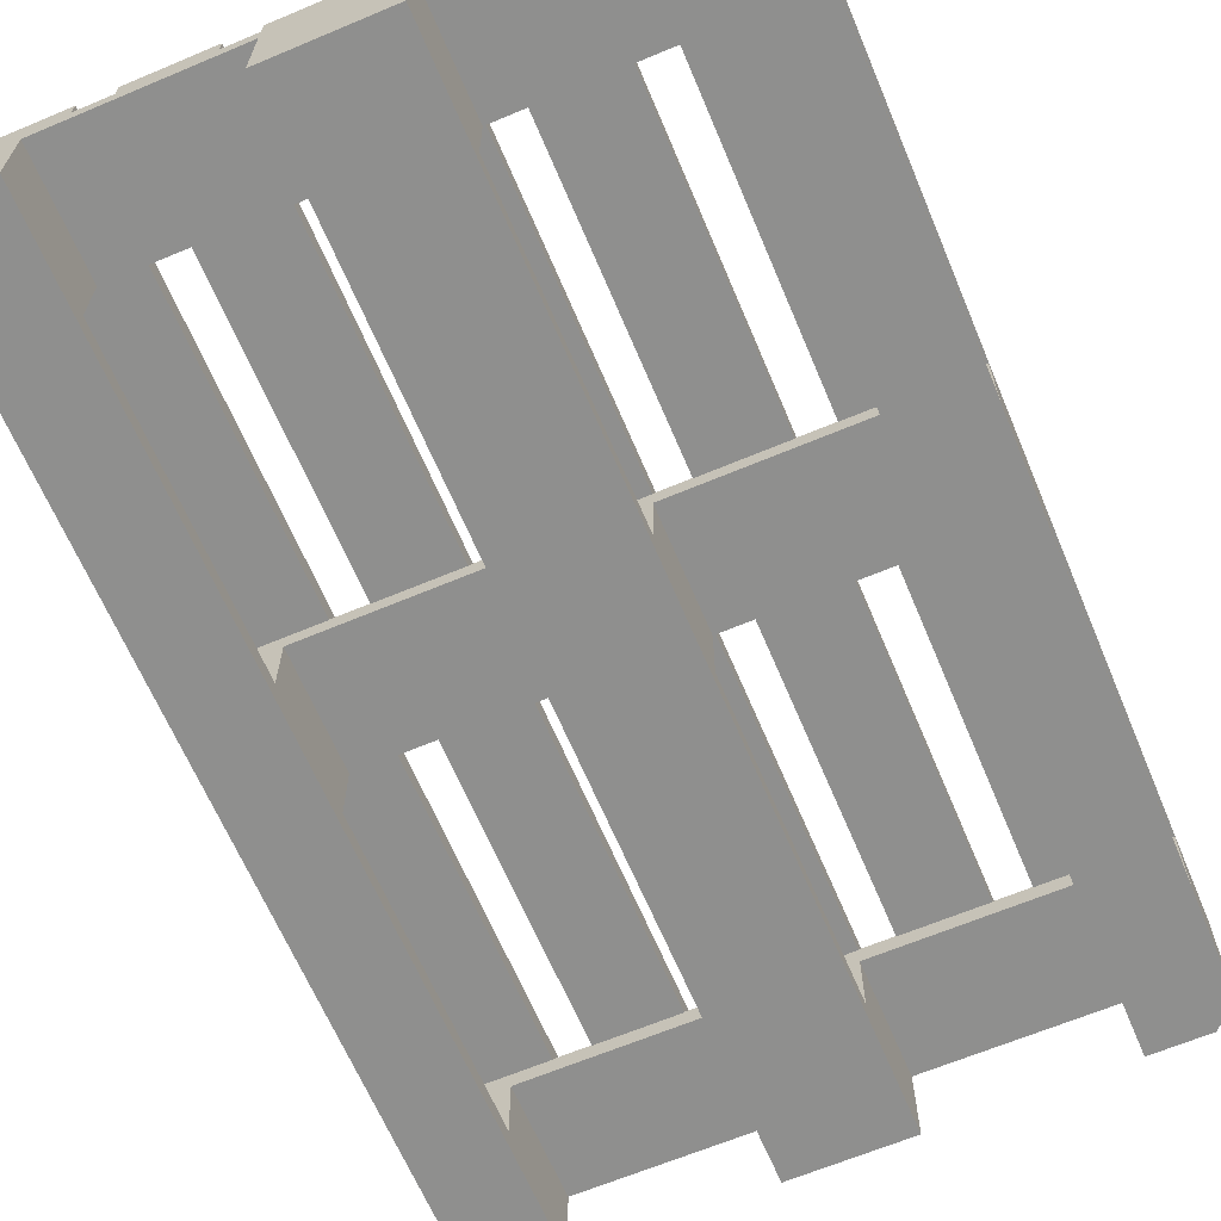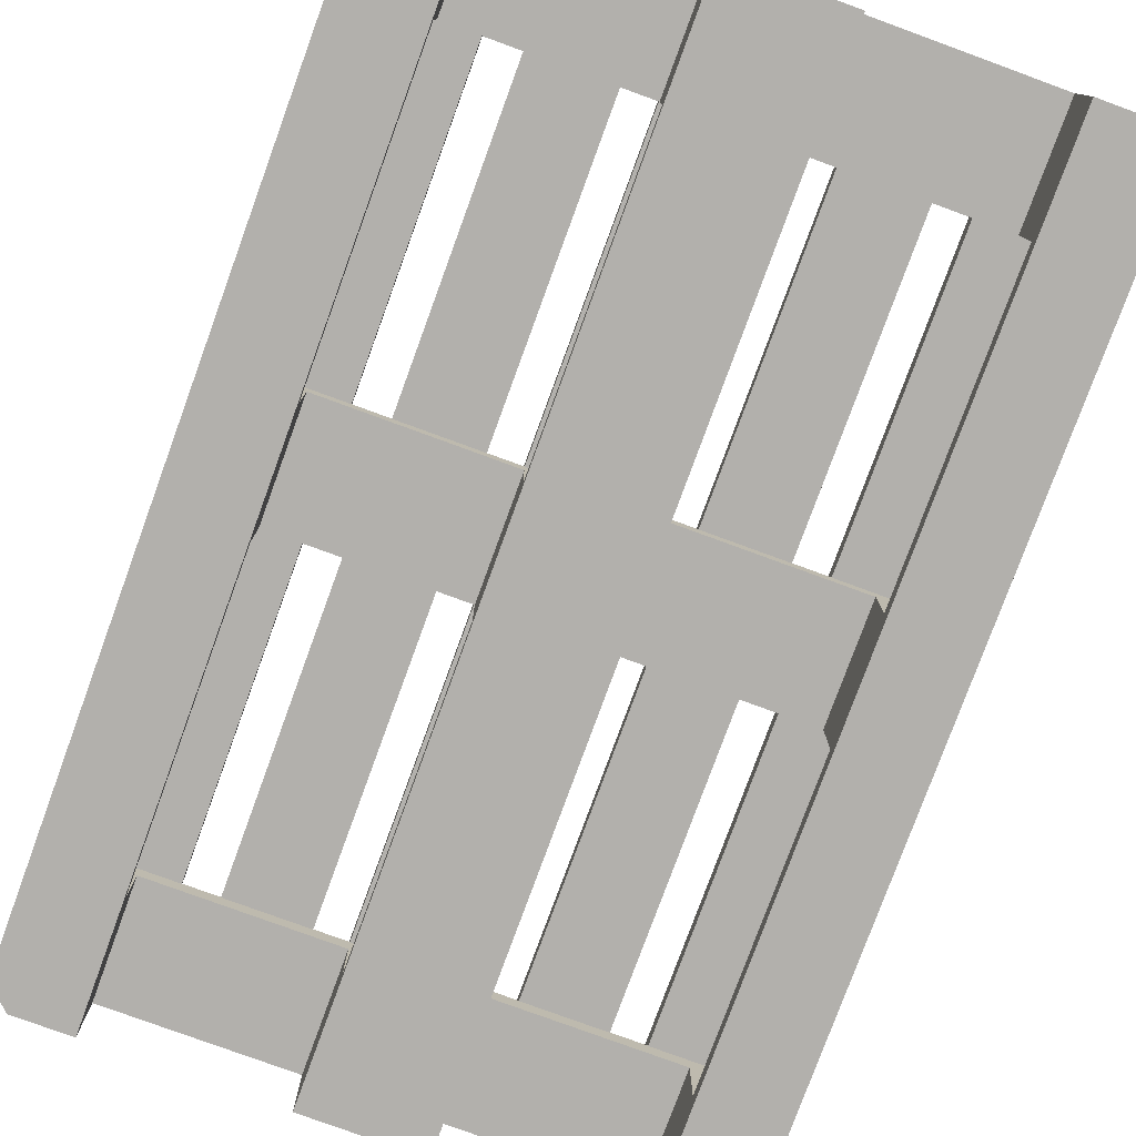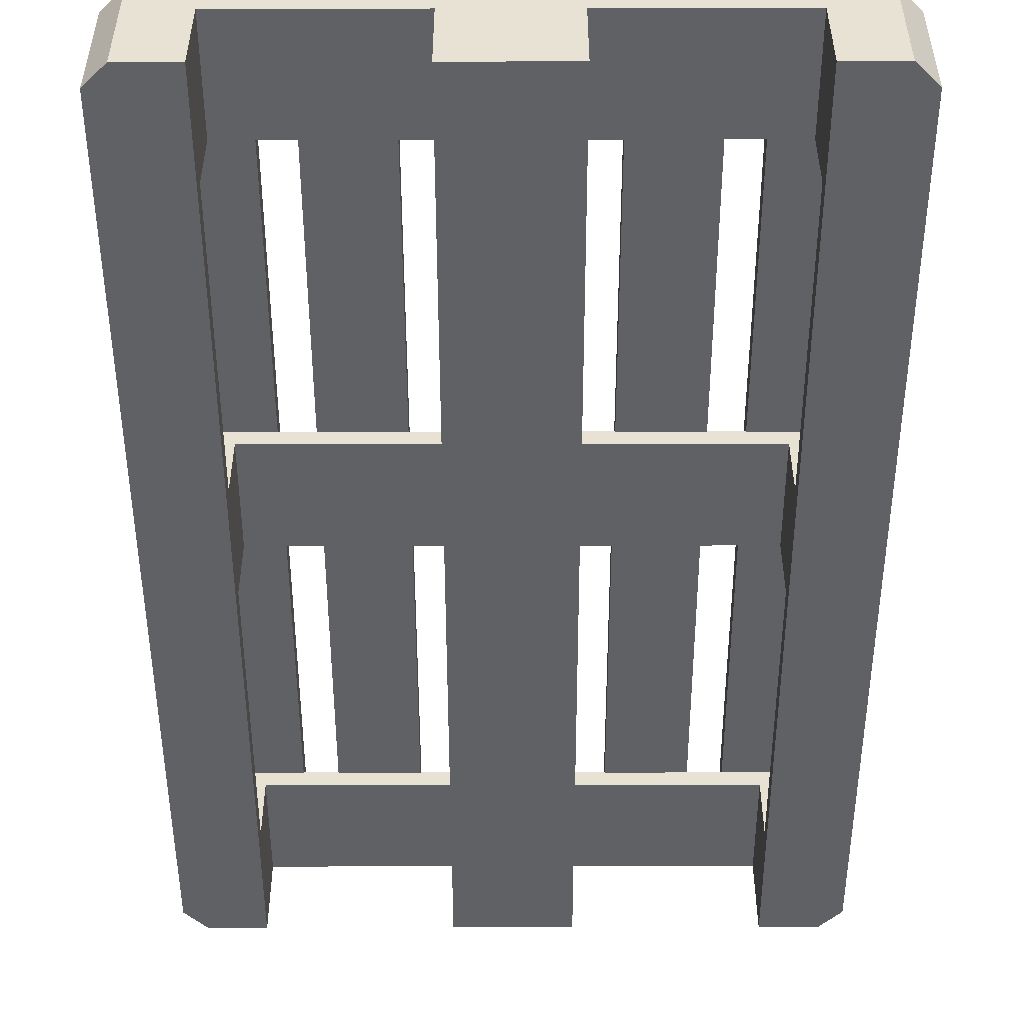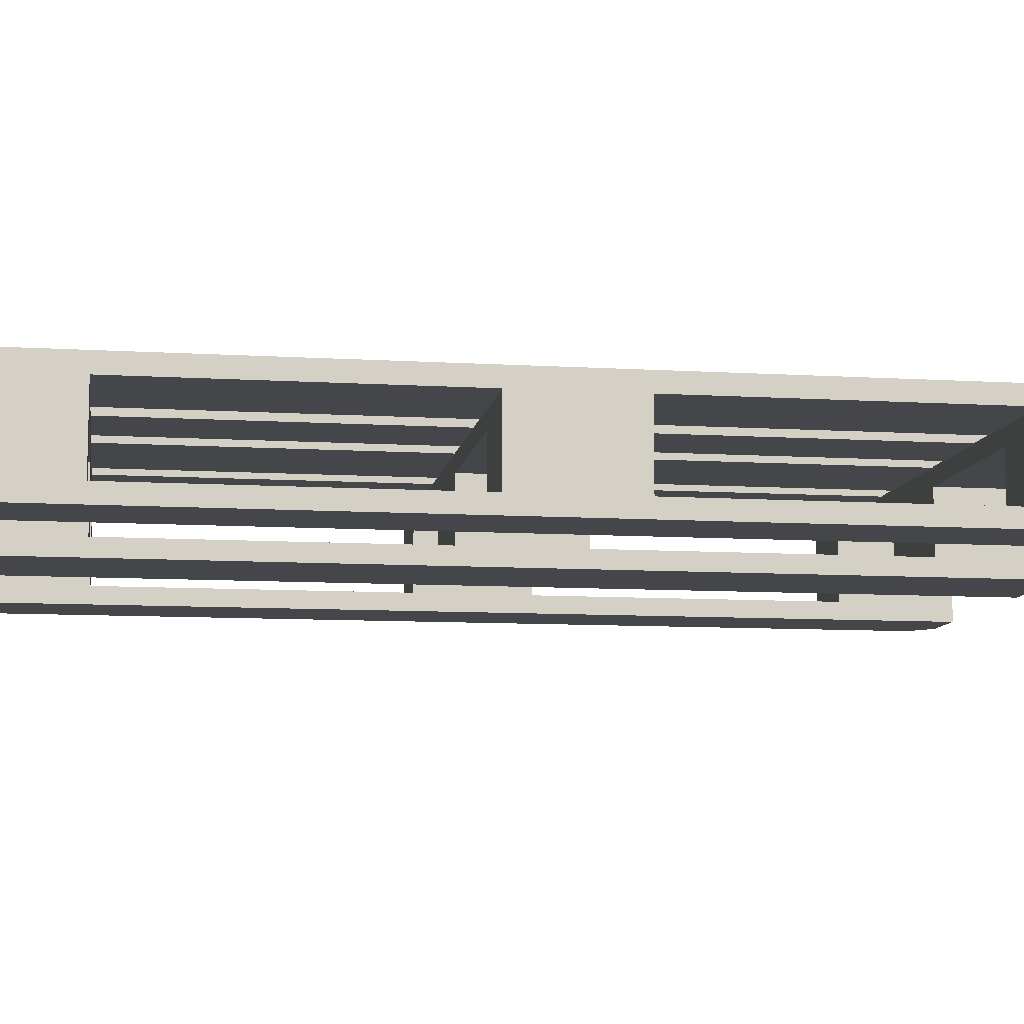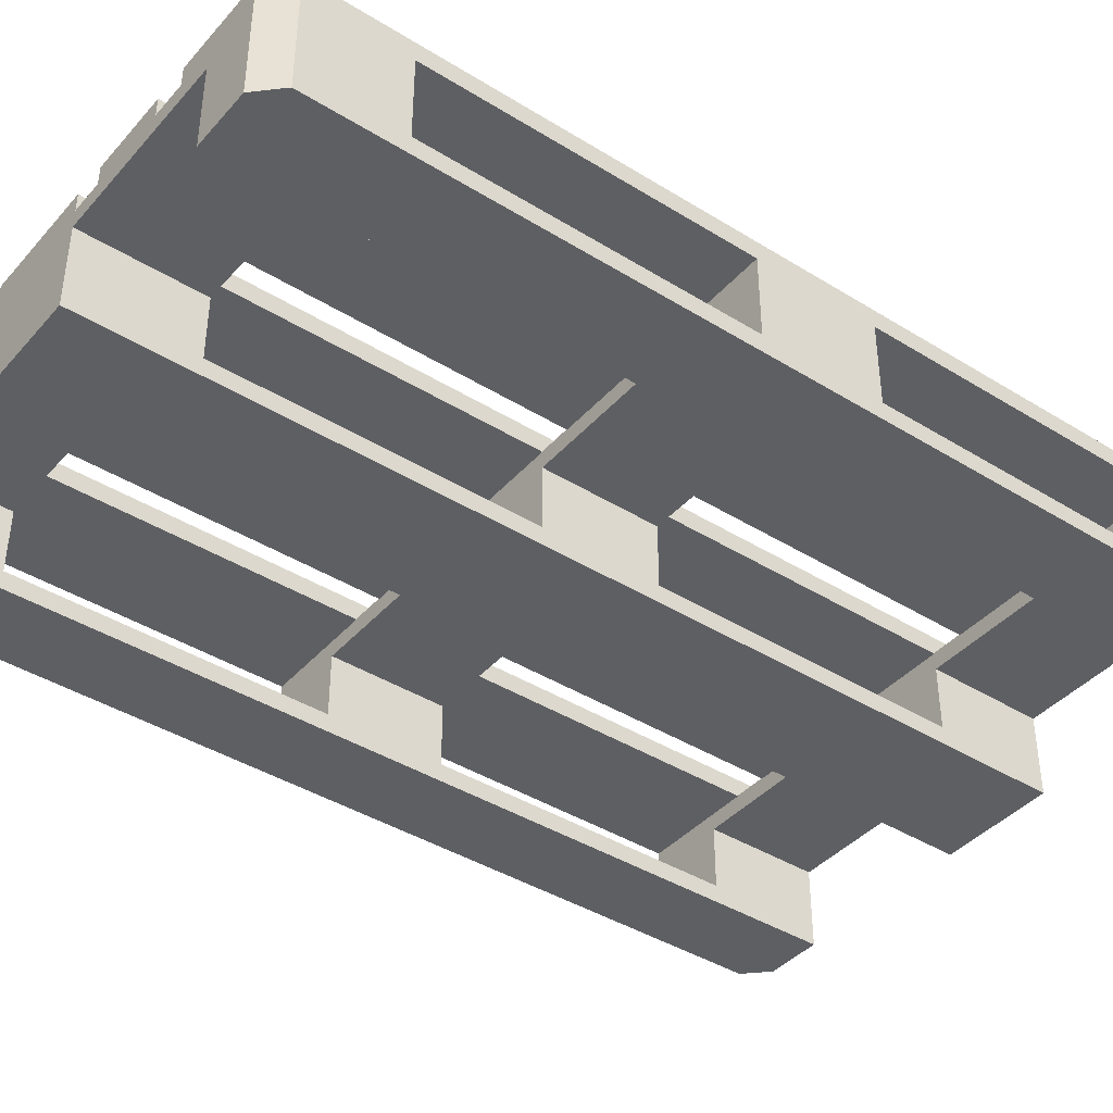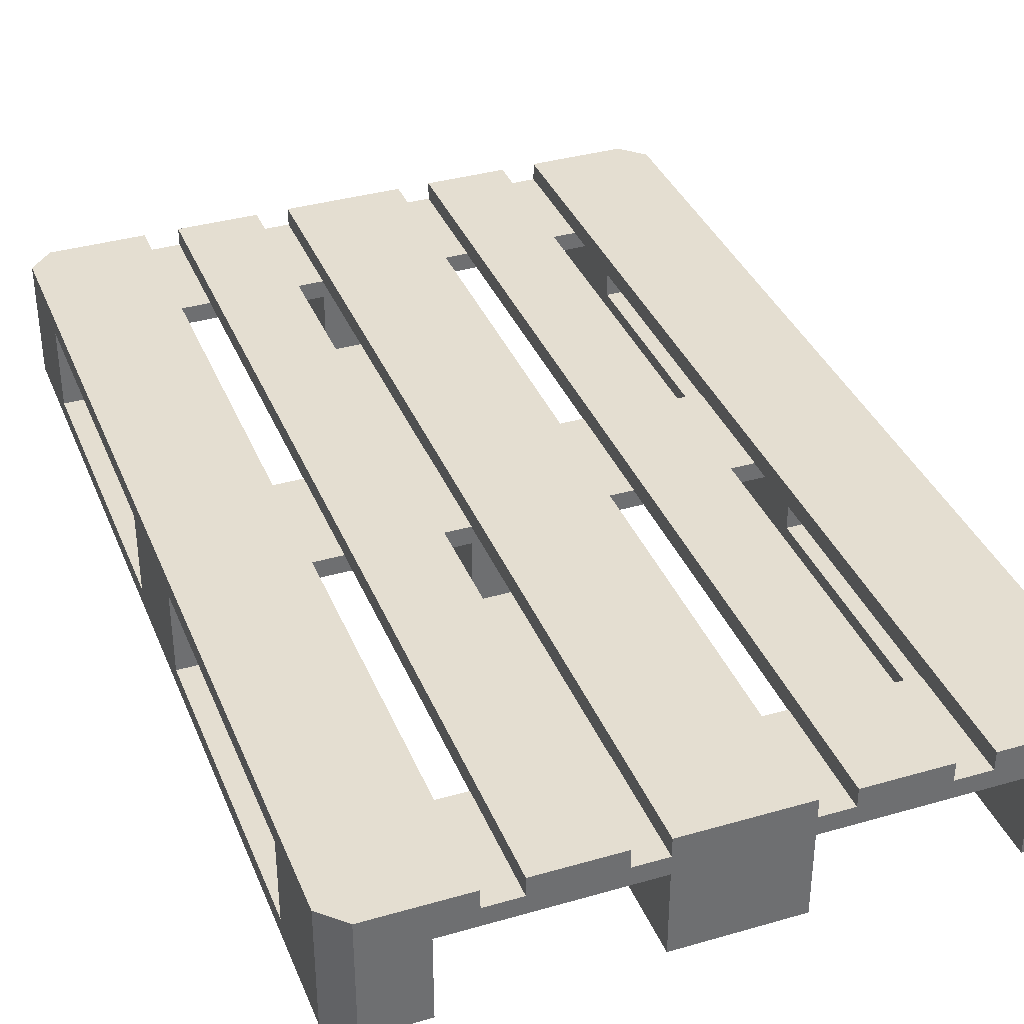
<metadata>
{"format":"obj","ext":"obj","renderer":"f3d","projection":"perspective","resolution":1024,"background":"white","views":[{"elev":-65.2,"azim":-157.1,"up":"+Y"},{"elev":-78.8,"azim":159.9,"up":"+Y"},{"elev":-50.2,"azim":0.1,"up":"+Y"},{"elev":-9.6,"azim":81.0,"up":"+Y"},{"elev":-40.7,"azim":52.8,"up":"+Y"},{"elev":36.5,"azim":-20.6,"up":"+Y"}]}
</metadata>
<code>
o pallet_1200x800_1
v 372 0 600
v 400 0 572
v 372 144 600
v 400 144 572
v 300 0 600
v 300 100 600
v 255 144 600
v 255 122 600
v 212.5 122 600
v 72.5 100 600
v 112.5 122 600
v 72.5 122 600
v 212.5 144 600
v 112.5 144 600
v 72.5 144 600
v -72.5 144 600
v -72.5 122 600
v -72.5 100 600
v 72.5 0 600
v -72.5 0 600
v -112.5 122 600
v -212.5 122 600
v -300 100 600
v -255 122 600
v -255 144 600
v -112.5 144 600
v -212.5 144 600
v -372 144 600
v -372 0 600
v -300 0 600
v 400 144 -572
v 255 144 -600
v 372 144 -600
v -372 0 -600
v -400 0 -572
v -372 144 -600
v -400 144 -572
v -300 0 -600
v -300 100 -600
v -255 144 -600
v -255 122 -600
v -212.5 122 -600
v -72.5 100 -600
v -112.5 122 -600
v -72.5 122 -600
v -212.5 144 -600
v -112.5 144 -600
v -72.5 144 -600
v 72.5 144 -600
v 72.5 122 -600
v 72.5 100 -600
v -72.5 0 -600
v 72.5 0 -600
v 112.5 122 -600
v 212.5 122 -600
v 300 100 -600
v 255 122 -600
v 112.5 144 -600
v 212.5 144 -600
v 372 0 -600
v 300 0 -600
v -400 144 572
v 400 0 -572
v 400 22 72.5
v 400 22 455
v 400 121 455
v 400 121 72.5
v 400 121 -72.5
v 400 22 -72.5
v 400 121 -455
v 400 22 -455
v -400 0 572
v -400 22 -72.5
v -400 22 -455
v -400 121 -455
v -400 121 -72.5
v -400 121 72.5
v -400 22 72.5
v -400 121 455
v -400 22 455
v 112.5 121 -455
v 112.5 121 -72.5
v 112.5 122 -455
v 112.5 122 -72.5
v 112.5 122 72.5
v 112.5 122 455
v 112.5 121 72.5
v 112.5 121 455
v 212.5 121 72.5
v 212.5 121 455
v 212.5 121 -72.5
v 212.5 121 -455
v 212.5 122 -72.5
v 212.5 122 -455
v 212.5 122 72.5
v 212.5 122 455
v 72.5 122 -72.5
v 72.5 121 -72.5
v 72.5 100 -72.5
v 300 100 -72.5
v 255 121 -72.5
v 255 122 -72.5
v 300 22 -72.5
v 72.5 22 -72.5
v -72.5 22 -72.5
v -72.5 100 -72.5
v -72.5 121 -72.5
v -255 121 -72.5
v -300 100 -72.5
v -212.5 121 -72.5
v -112.5 121 -72.5
v -72.5 122 -72.5
v -300 22 -72.5
v -255 122 -72.5
v -212.5 122 -72.5
v -112.5 122 -72.5
v 255 122 72.5
v 72.5 122 455
v 72.5 121 455
v 72.5 100 455
v 300 100 455
v 255 121 455
v 255 122 455
v 300 22 455
v 72.5 22 455
v -72.5 22 455
v -72.5 100 455
v -72.5 121 455
v -255 121 455
v -300 100 455
v -212.5 121 455
v -112.5 121 455
v -72.5 122 455
v -300 22 455
v -255 122 455
v -212.5 122 455
v -112.5 122 455
v 255 122 -455
v -212.5 121 -455
v -212.5 122 -455
v -212.5 122 72.5
v -212.5 121 72.5
v -112.5 121 72.5
v -112.5 121 -455
v -112.5 122 -455
v -112.5 122 72.5
v -72.5 122 72.5
v -72.5 122 -455
v 255 121 -455
v 255 121 72.5
v 72.5 122 72.5
v -72.5 121 -455
v 72.5 121 -455
v 72.5 121 72.5
v 72.5 122 -455
v -72.5 121 72.5
v 72.5 100 72.5
v -72.5 100 72.5
v -255 122 72.5
v -255 121 72.5
v -300 100 72.5
v -300 22 72.5
v -72.5 22 72.5
v 72.5 22 72.5
v 300 100 72.5
v 300 22 72.5
v 72.5 100 -455
v -72.5 100 -455
v -255 122 -455
v -255 121 -455
v -300 100 -455
v -300 22 -455
v -72.5 22 -455
v 72.5 22 -455
v 300 100 -455
v 300 22 -455
g pallet_1200x800_1
f 1 2 3
f 3 2 4
f 5 1 6
f 6 1 3
f 6 3 7
f 7 8 6
f 6 8 9
f 6 9 10
f 10 9 11
f 10 11 12
f 13 14 9
f 9 14 11
f 15 16 12
f 12 16 17
f 12 17 10
f 10 17 18
f 10 18 19
f 19 18 20
f 17 21 18
f 18 21 22
f 18 22 23
f 23 22 24
f 23 24 25
f 26 27 21
f 21 27 22
f 25 28 23
f 23 28 29
f 23 29 30
f 3 4 7
f 7 4 31
f 7 31 32
f 32 31 33
f 34 35 36
f 36 35 37
f 38 34 39
f 39 34 36
f 39 36 40
f 40 41 39
f 39 41 42
f 39 42 43
f 43 42 44
f 43 44 45
f 46 47 42
f 42 47 44
f 48 49 45
f 45 49 50
f 45 50 43
f 43 50 51
f 43 51 52
f 52 51 53
f 50 54 51
f 51 54 55
f 51 55 56
f 56 55 57
f 56 57 32
f 58 59 54
f 54 59 55
f 32 33 56
f 56 33 60
f 56 60 61
f 36 37 40
f 40 37 62
f 40 62 25
f 25 62 28
f 33 31 60
f 60 31 63
f 64 65 2
f 2 65 66
f 2 66 4
f 4 66 67
f 4 67 68
f 68 67 69
f 2 63 64
f 64 63 69
f 64 69 67
f 4 68 31
f 31 68 70
f 31 70 63
f 63 70 71
f 63 71 69
f 28 62 29
f 29 62 72
f 73 74 35
f 35 74 75
f 35 75 37
f 37 75 76
f 37 76 77
f 77 76 78
f 35 72 73
f 73 72 78
f 73 78 76
f 37 77 62
f 62 77 79
f 62 79 72
f 72 79 80
f 72 80 78
f 81 82 83
f 83 82 84
f 83 84 58
f 58 84 85
f 58 85 14
f 14 85 86
f 14 86 11
f 87 88 85
f 85 88 86
f 58 54 83
f 89 90 87
f 87 90 88
f 82 81 91
f 91 81 92
f 13 59 14
f 14 59 58
f 91 92 93
f 93 92 94
f 93 94 59
f 59 94 55
f 59 13 93
f 93 13 95
f 9 96 13
f 13 96 95
f 90 89 96
f 96 89 95
f 97 84 98
f 98 84 82
f 98 82 99
f 99 82 91
f 99 91 100
f 100 91 101
f 100 101 68
f 93 102 91
f 91 102 101
f 68 69 100
f 100 69 103
f 104 105 99
f 99 105 106
f 99 106 98
f 98 106 107
f 76 108 109
f 109 108 110
f 109 110 106
f 106 110 111
f 106 111 107
f 107 111 112
f 113 73 109
f 109 73 76
f 114 115 108
f 108 115 110
f 111 116 112
f 93 95 102
f 102 95 117
f 118 86 119
f 119 86 88
f 119 88 120
f 120 88 90
f 120 90 121
f 121 90 122
f 121 122 66
f 96 123 90
f 90 123 122
f 66 65 121
f 121 65 124
f 125 126 120
f 120 126 127
f 120 127 119
f 119 127 128
f 79 129 130
f 130 129 131
f 130 131 127
f 127 131 132
f 127 132 128
f 128 132 133
f 134 80 130
f 130 80 79
f 135 136 129
f 129 136 131
f 132 137 133
f 96 9 123
f 123 9 8
f 55 94 57
f 57 94 138
f 139 110 140
f 140 110 115
f 140 115 46
f 46 115 141
f 46 141 27
f 27 141 136
f 27 136 22
f 142 131 141
f 141 131 136
f 46 42 140
f 143 132 142
f 142 132 131
f 110 139 111
f 111 139 144
f 26 47 27
f 27 47 46
f 111 144 116
f 116 144 145
f 116 145 47
f 47 145 44
f 47 26 116
f 116 26 146
f 21 137 26
f 26 137 146
f 132 143 137
f 137 143 146
f 116 146 112
f 112 146 147
f 137 21 133
f 133 21 17
f 44 145 45
f 45 145 148
f 57 138 32
f 32 138 102
f 32 102 117
f 149 101 138
f 138 101 102
f 150 122 117
f 117 122 123
f 117 123 7
f 7 123 8
f 7 32 117
f 67 66 150
f 150 66 122
f 70 68 149
f 149 68 101
f 85 84 151
f 151 84 97
f 11 86 12
f 12 86 118
f 107 152 98
f 98 152 153
f 119 154 118
f 118 154 151
f 118 151 15
f 15 151 97
f 15 97 49
f 49 97 155
f 49 155 50
f 98 153 97
f 97 153 155
f 15 12 118
f 154 119 156
f 156 119 128
f 156 128 147
f 147 128 133
f 147 133 16
f 16 133 17
f 16 48 147
f 147 48 112
f 45 148 48
f 48 148 112
f 152 107 148
f 148 107 112
f 15 49 16
f 16 49 48
f 85 151 87
f 87 151 154
f 87 154 157
f 157 154 156
f 157 156 158
f 158 156 143
f 158 143 142
f 147 146 156
f 156 146 143
f 141 159 142
f 142 159 160
f 142 160 161
f 161 160 77
f 161 77 78
f 78 162 161
f 161 158 142
f 163 164 158
f 158 164 157
f 87 157 89
f 89 157 165
f 89 165 150
f 150 165 67
f 166 64 165
f 165 64 67
f 117 95 150
f 150 95 89
f 141 115 159
f 159 115 114
f 22 136 24
f 24 136 135
f 83 155 81
f 81 155 153
f 81 153 167
f 167 153 152
f 167 152 168
f 168 152 144
f 168 144 139
f 148 145 152
f 152 145 144
f 140 169 139
f 139 169 170
f 139 170 171
f 171 170 75
f 171 75 74
f 74 172 171
f 171 168 139
f 173 174 168
f 168 174 167
f 81 167 92
f 92 167 175
f 92 175 149
f 149 175 70
f 176 71 175
f 175 71 70
f 138 94 149
f 149 94 92
f 140 42 169
f 169 42 41
f 160 129 77
f 77 129 79
f 170 108 75
f 75 108 76
f 41 40 169
f 169 40 114
f 169 114 170
f 170 114 108
f 40 25 114
f 114 25 159
f 24 135 25
f 25 135 159
f 129 160 135
f 135 160 159
f 83 54 155
f 155 54 50
f 168 43 173
f 173 43 52
f 173 52 105
f 105 52 20
f 105 20 163
f 163 20 126
f 20 18 126
f 126 18 127
f 158 106 163
f 163 106 105
f 173 105 174
f 174 105 104
f 163 126 164
f 164 126 125
f 20 52 19
f 19 52 53
f 167 174 51
f 51 174 53
f 174 104 53
f 53 104 164
f 53 164 19
f 19 164 125
f 19 125 10
f 10 125 120
f 99 157 104
f 104 157 164
f 167 51 175
f 175 51 56
f 106 158 109
f 109 158 161
f 127 18 130
f 130 18 23
f 10 120 6
f 6 120 121
f 175 56 176
f 176 56 61
f 176 61 103
f 103 61 5
f 103 5 166
f 166 5 124
f 5 6 124
f 124 6 121
f 165 100 166
f 166 100 103
f 176 103 71
f 71 103 69
f 166 124 64
f 64 124 65
f 1 5 2
f 2 5 61
f 2 61 63
f 63 61 60
f 157 99 165
f 165 99 100
f 43 168 39
f 39 168 171
f 74 73 172
f 172 73 113
f 78 80 162
f 162 80 134
f 34 38 35
f 35 38 30
f 35 30 72
f 72 30 29
f 171 172 39
f 39 172 38
f 172 113 38
f 38 113 162
f 38 162 30
f 30 162 134
f 30 134 23
f 23 134 130
f 109 161 113
f 113 161 162

</code>
